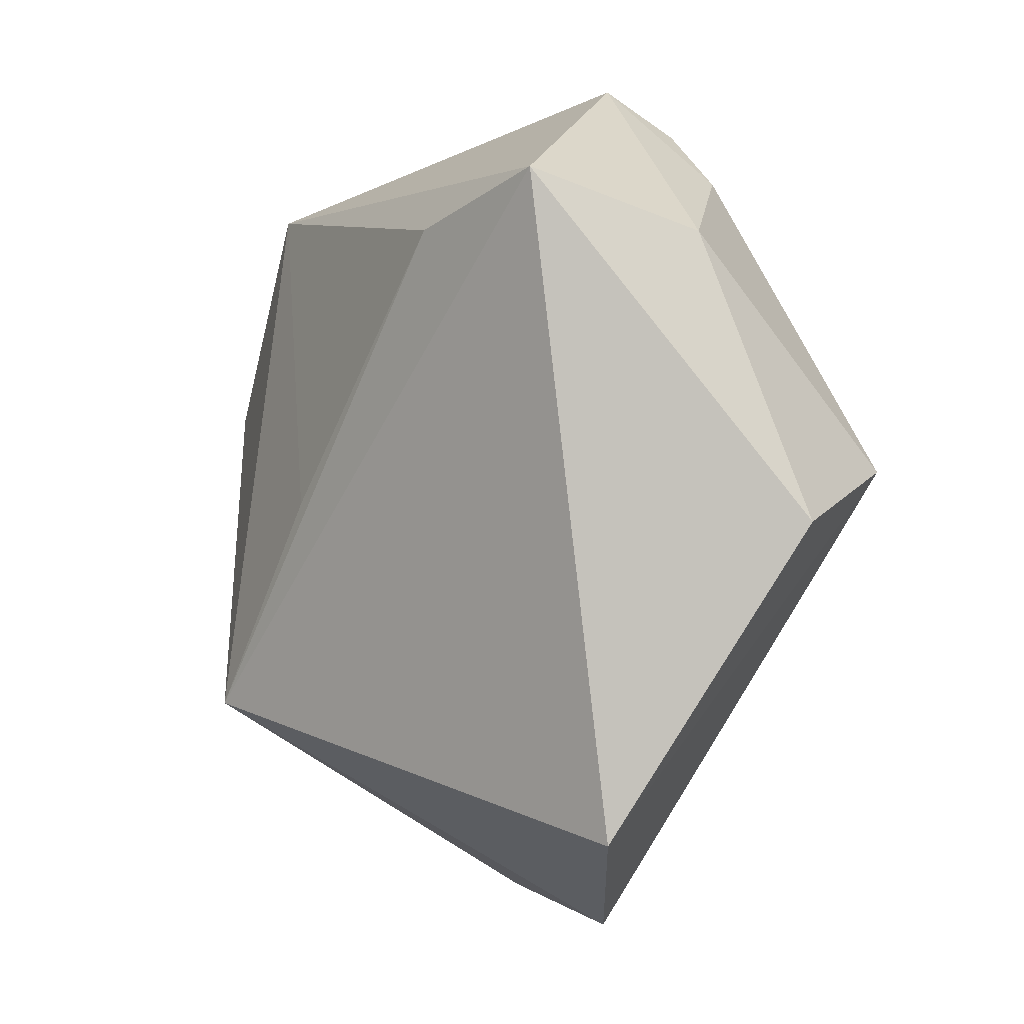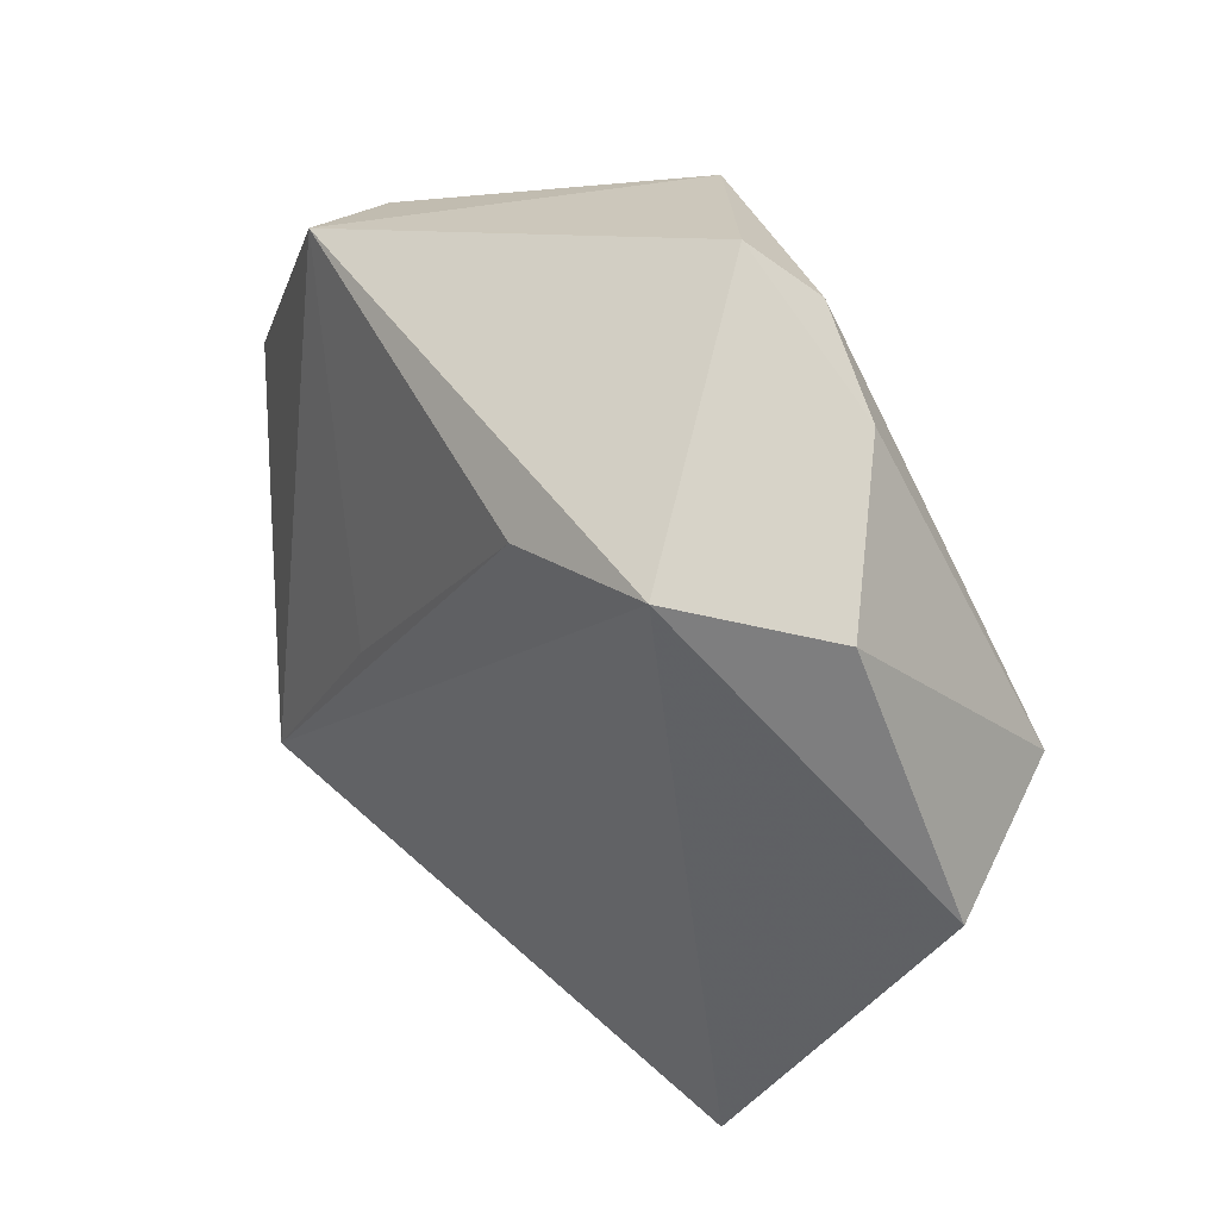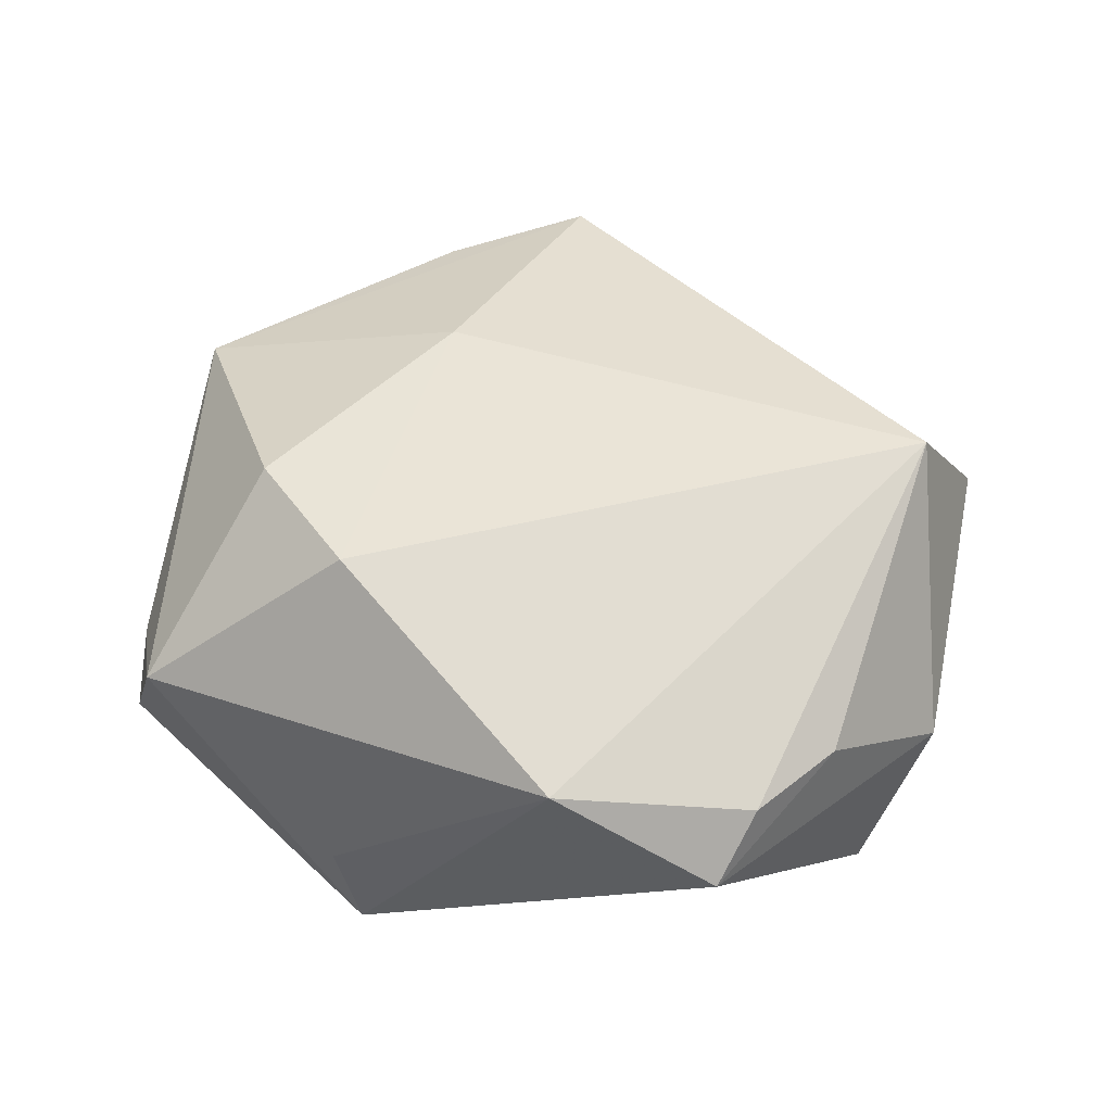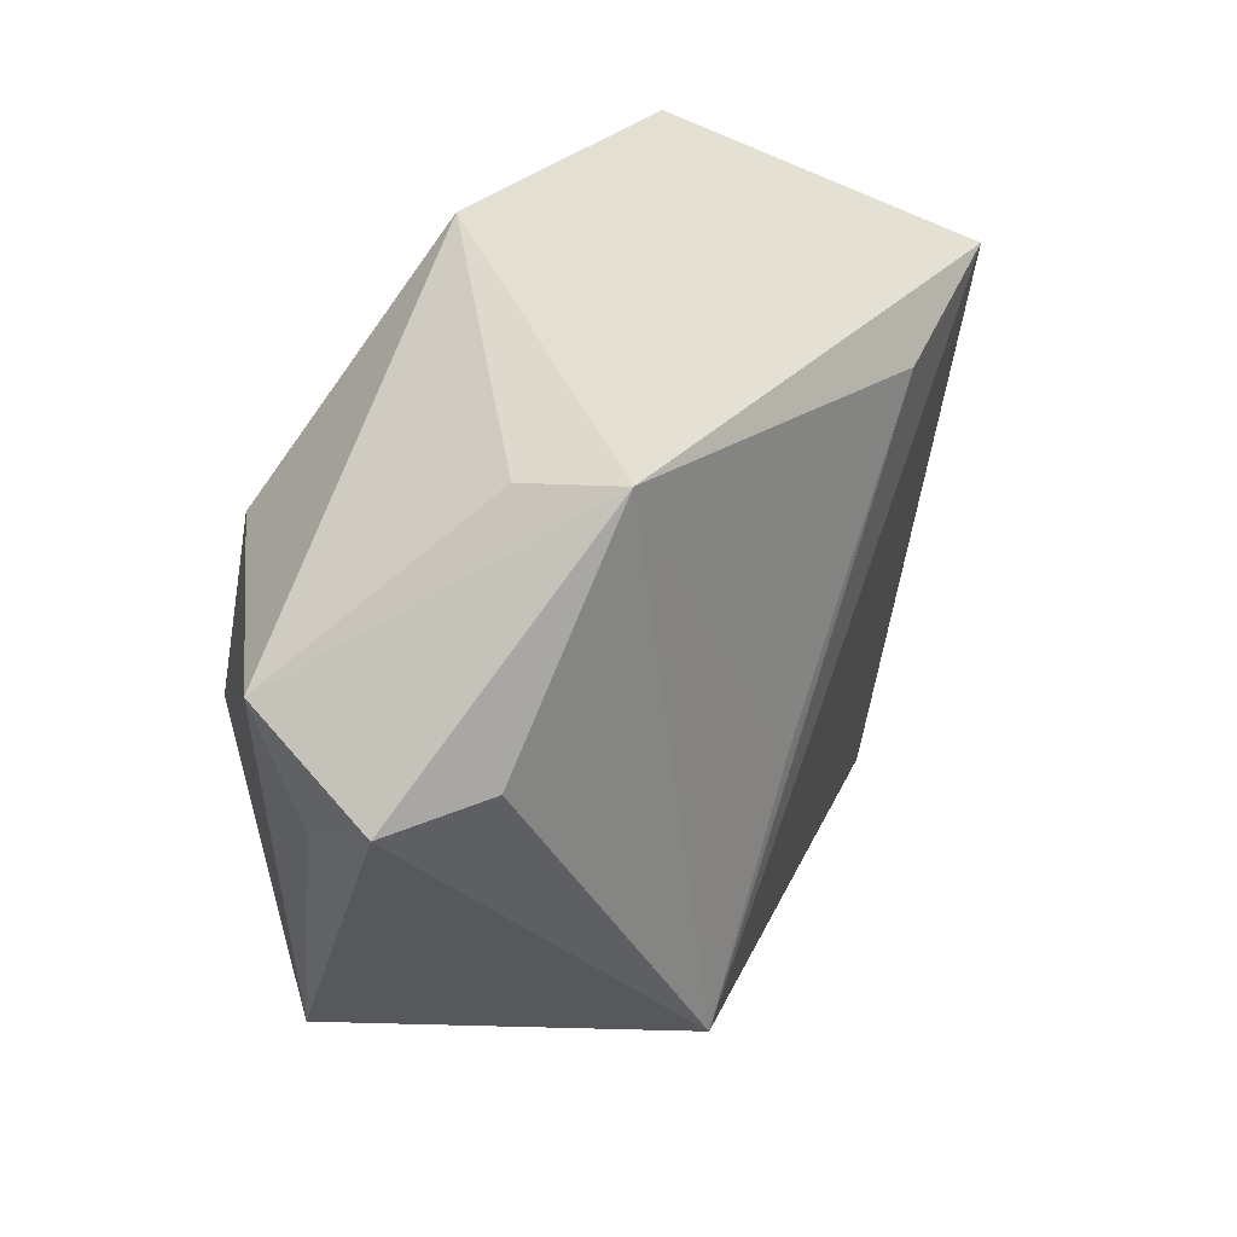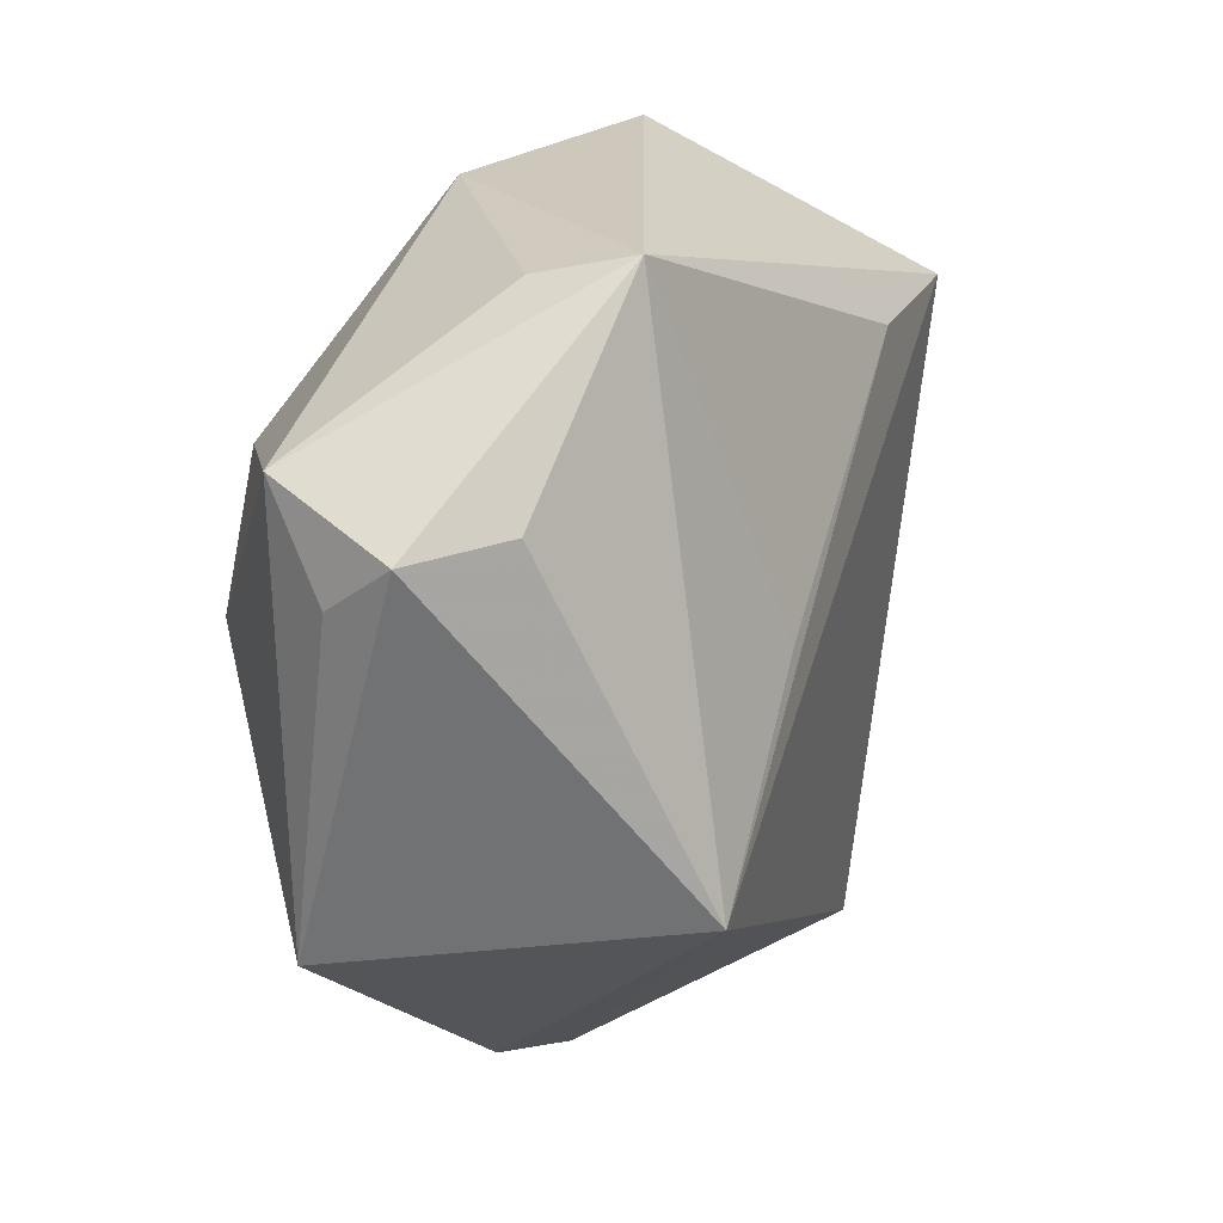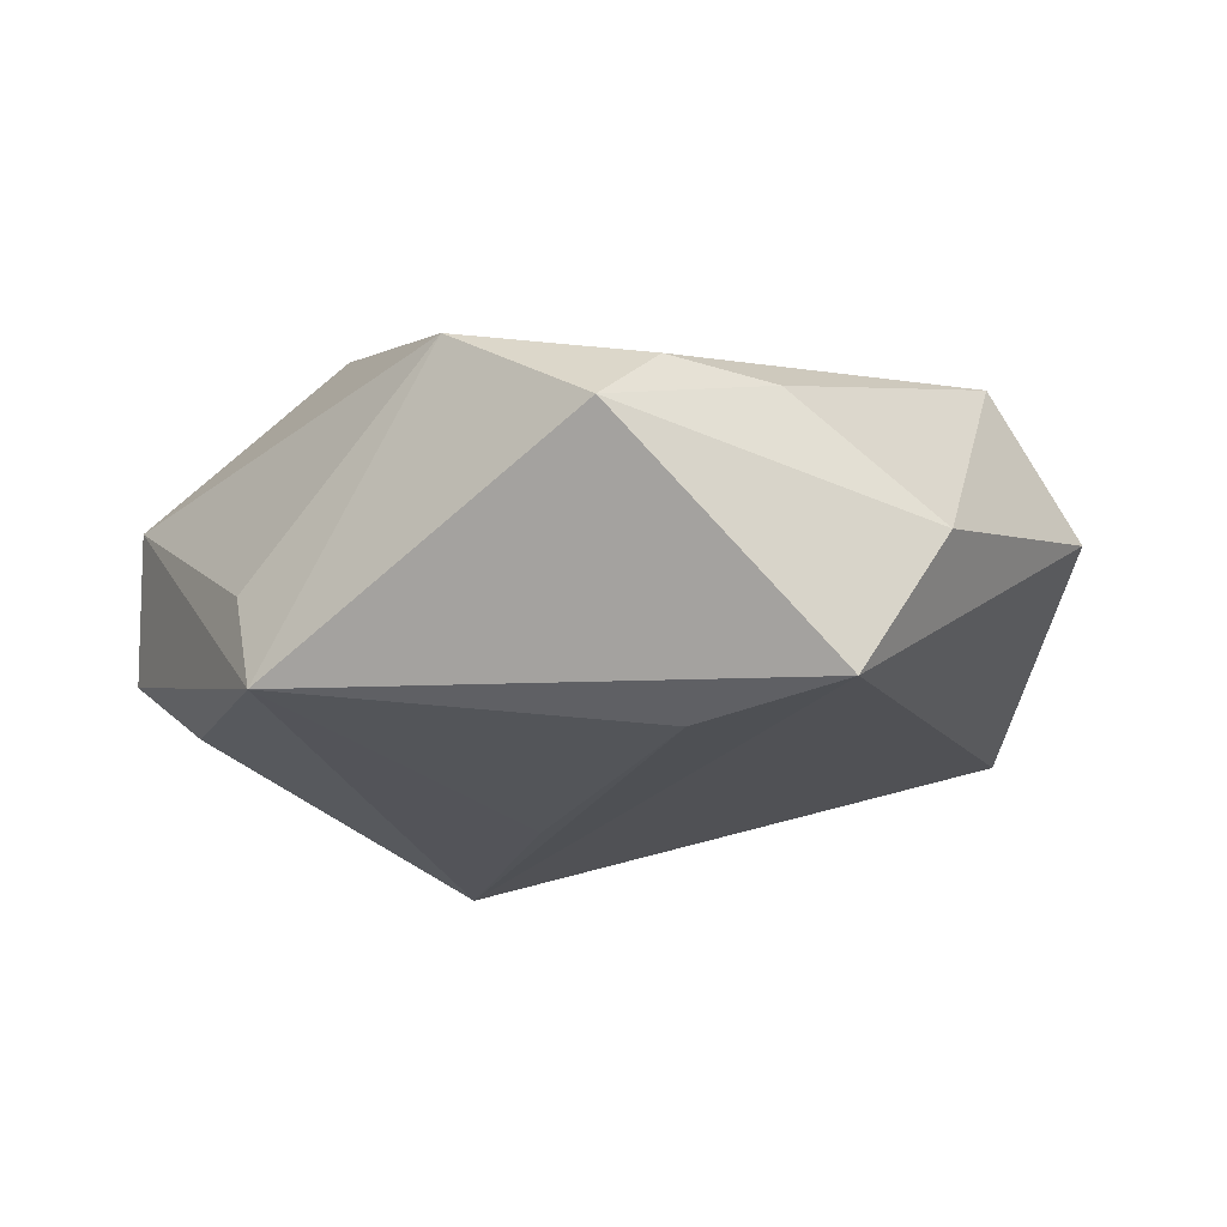
<metadata>
{"format":"obj","ext":"obj","renderer":"f3d","projection":"perspective","resolution":1024,"background":"white","views":[{"elev":-6.4,"azim":-122.9,"up":"+Y"},{"elev":38.5,"azim":-124.9,"up":"+Y"},{"elev":53.1,"azim":176.3,"up":"+Z"},{"elev":38.2,"azim":122.3,"up":"+Y"},{"elev":11.3,"azim":119.3,"up":"+Y"},{"elev":-18.7,"azim":-161.9,"up":"+Z"}]}
</metadata>
<code>
v 0.02451 0.03014 -0.00591
v -0.03166 0.02666 -0.01776
v -0.006389 -0.04637 0.008072
v 0.00928 -0.02092 0.01696
v 0.04361 0.005229 0.001042
v 0.006769 -0.002102 -0.02153
v -0.039 -0.0008759 0.01856
v 0.008825 -0.04259 0.007063
v 0.02213 0.03196 -0.01539
v -0.01558 0.02331 -0.01983
v -0.01767 0.03657 0.009437
v 0.02152 0.01412 0.02352
v -0.01346 0.04172 0.004114
v -0.03906 0.02076 -0.0034
v 0.03712 0.01128 -0.01305
v 0.04526 0.00954 -0.00649
v 0.002582 0.03672 0.01413
v 0.02916 0.0003516 0.02125
v -0.03163 -0.0374 -0.00904
v -0.0263 0.0295 0.008178
v -0.04646 -0.00733 0.003944
v 0.0216 -0.02274 -0.0229
v 0.03607 -0.02683 0.009554
v 0.04237 0.01562 0.007276
f 9 24 16
f 23 24 18
f 18 24 12
f 4 7 3
f 4 23 18
f 3 23 4
f 18 12 4
f 4 12 7
f 13 9 2
f 16 24 5
f 5 23 16
f 24 23 5
f 21 2 19
f 19 7 21
f 3 7 19
f 14 13 2
f 14 2 21
f 21 7 14
f 20 7 11
f 20 14 7
f 11 13 20
f 13 14 20
f 24 9 1
f 17 12 24
f 24 1 17
f 17 13 11
f 9 13 17
f 17 1 9
f 11 7 17
f 7 12 17
f 2 9 10
f 8 23 3
f 3 19 22
f 22 8 3
f 23 8 22
f 22 19 2
f 2 10 22
f 16 23 22
f 6 10 9
f 9 22 6
f 6 22 10
f 15 9 16
f 16 22 15
f 15 22 9

</code>
